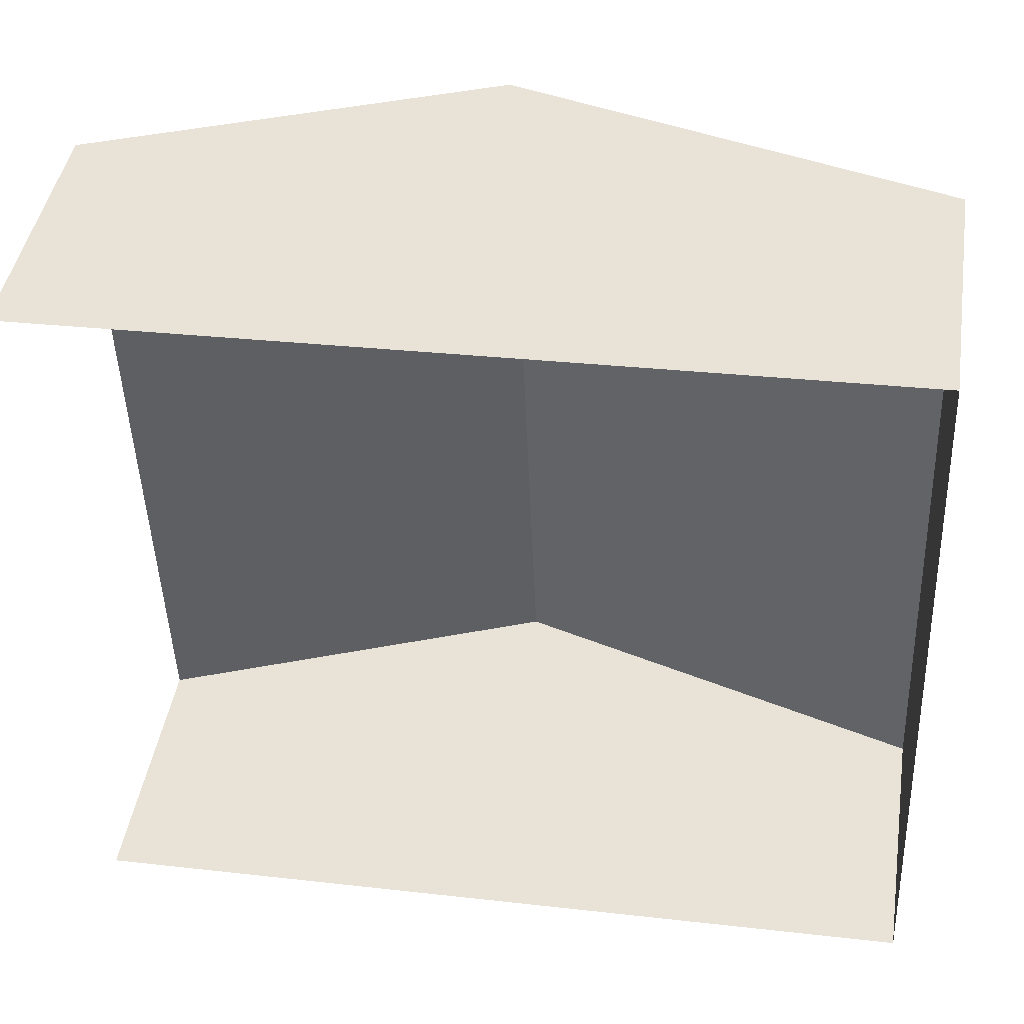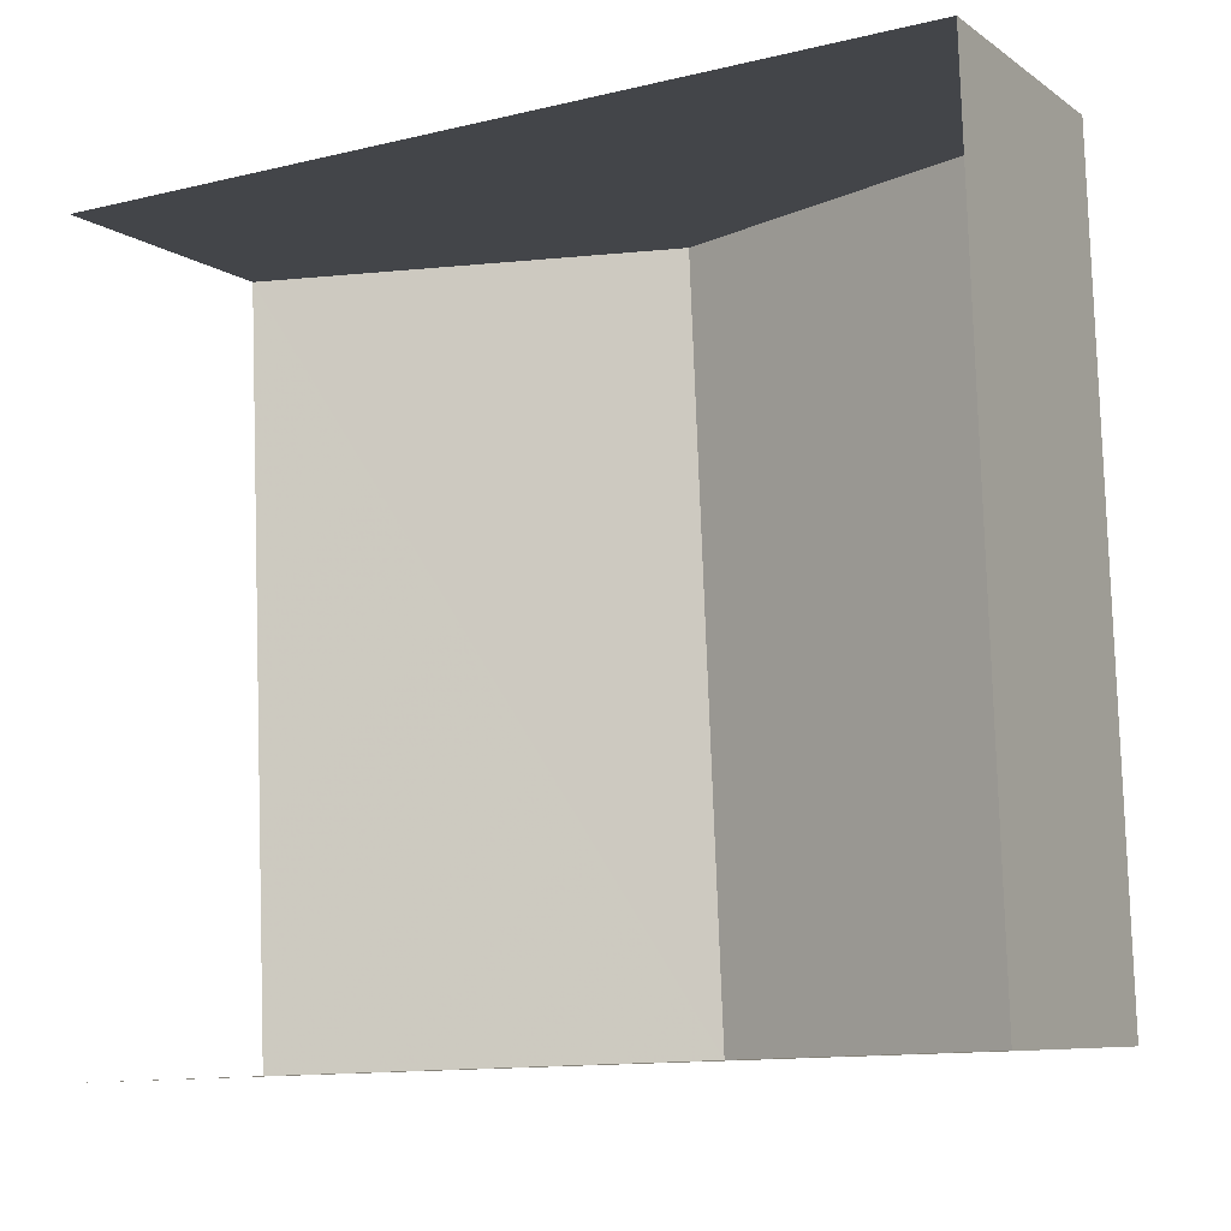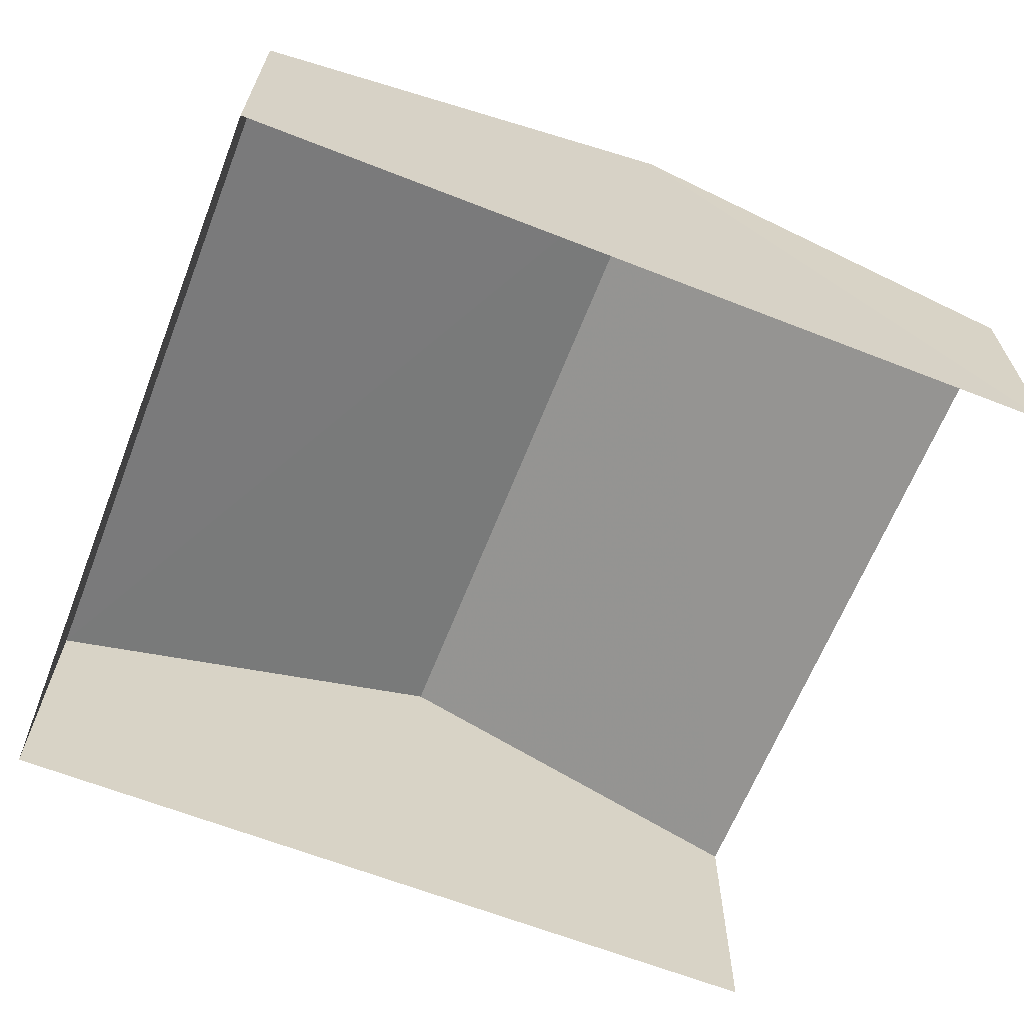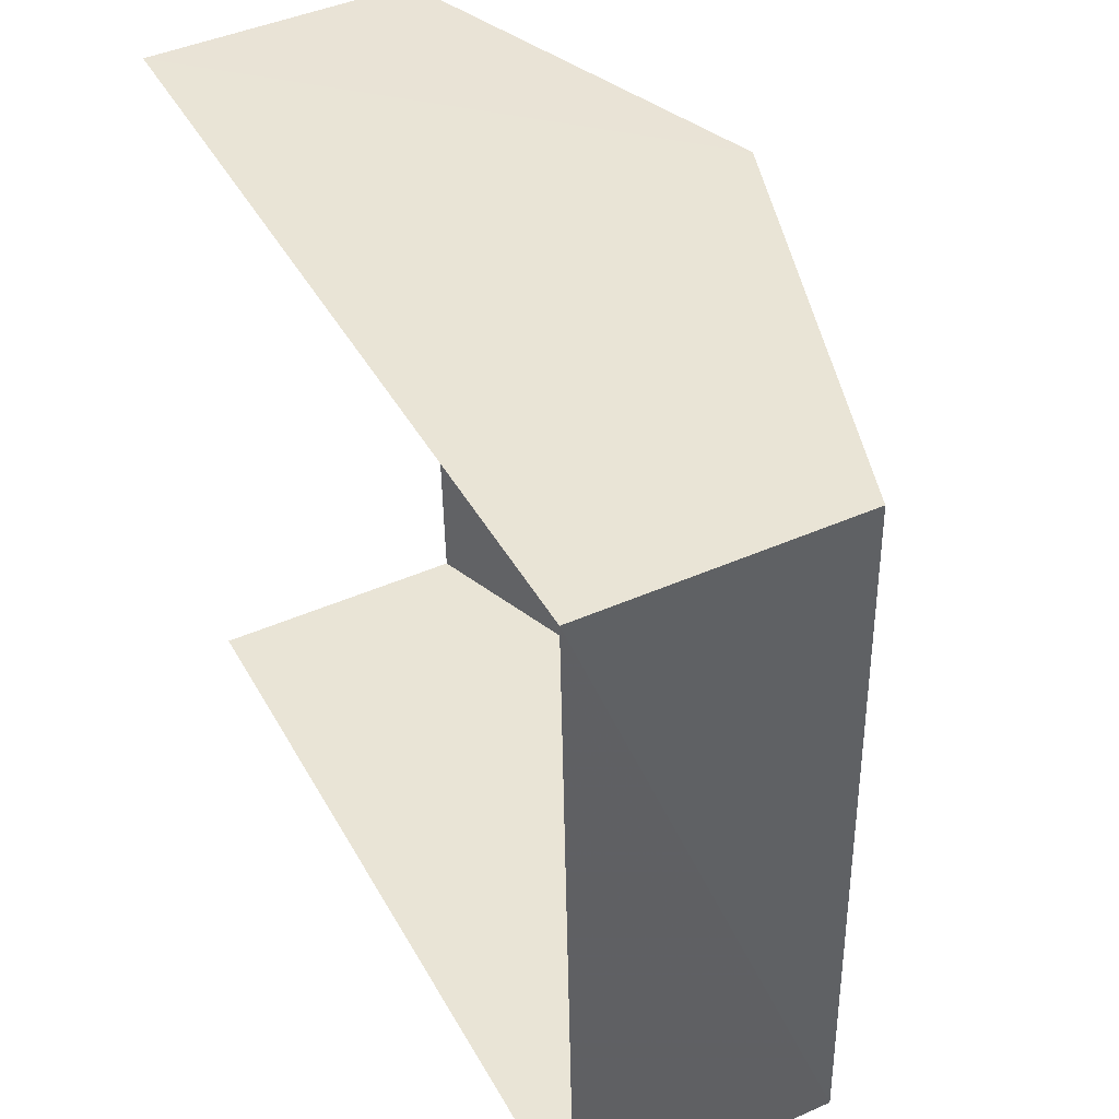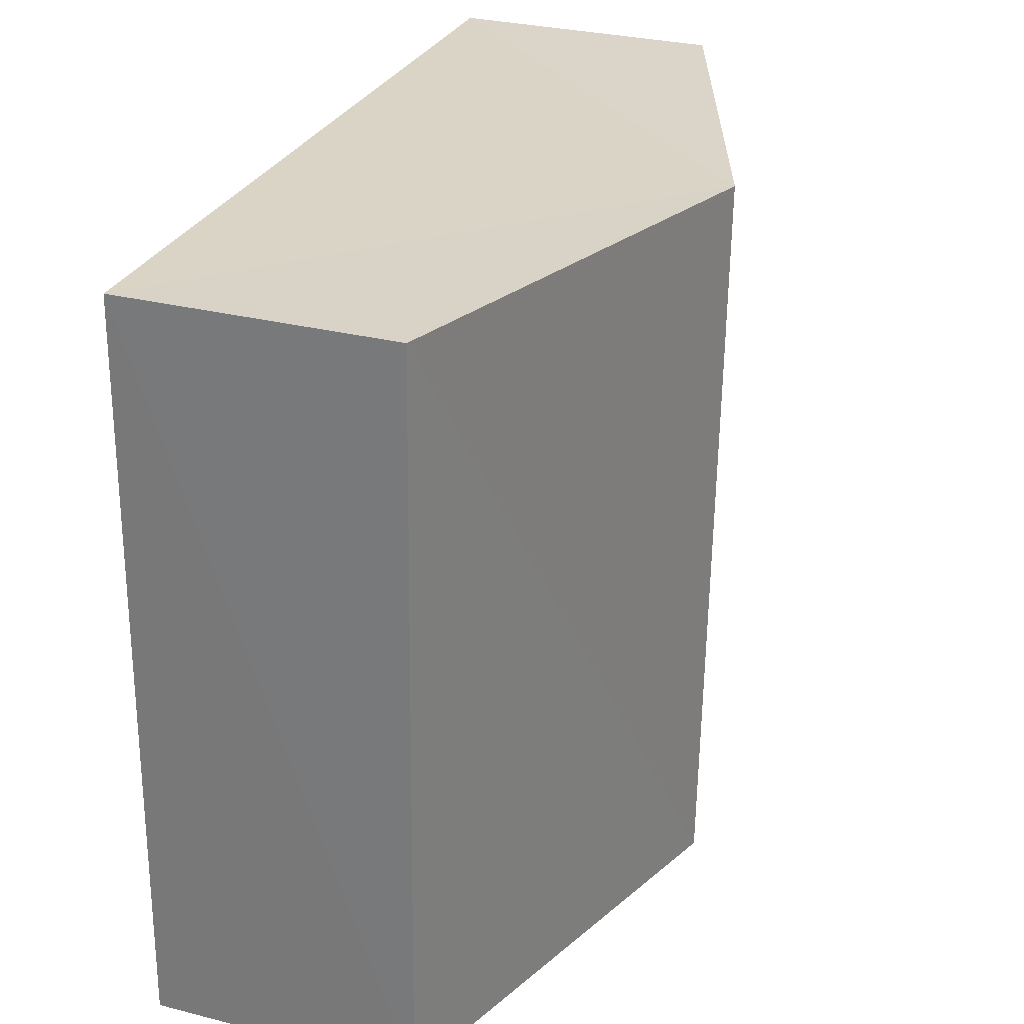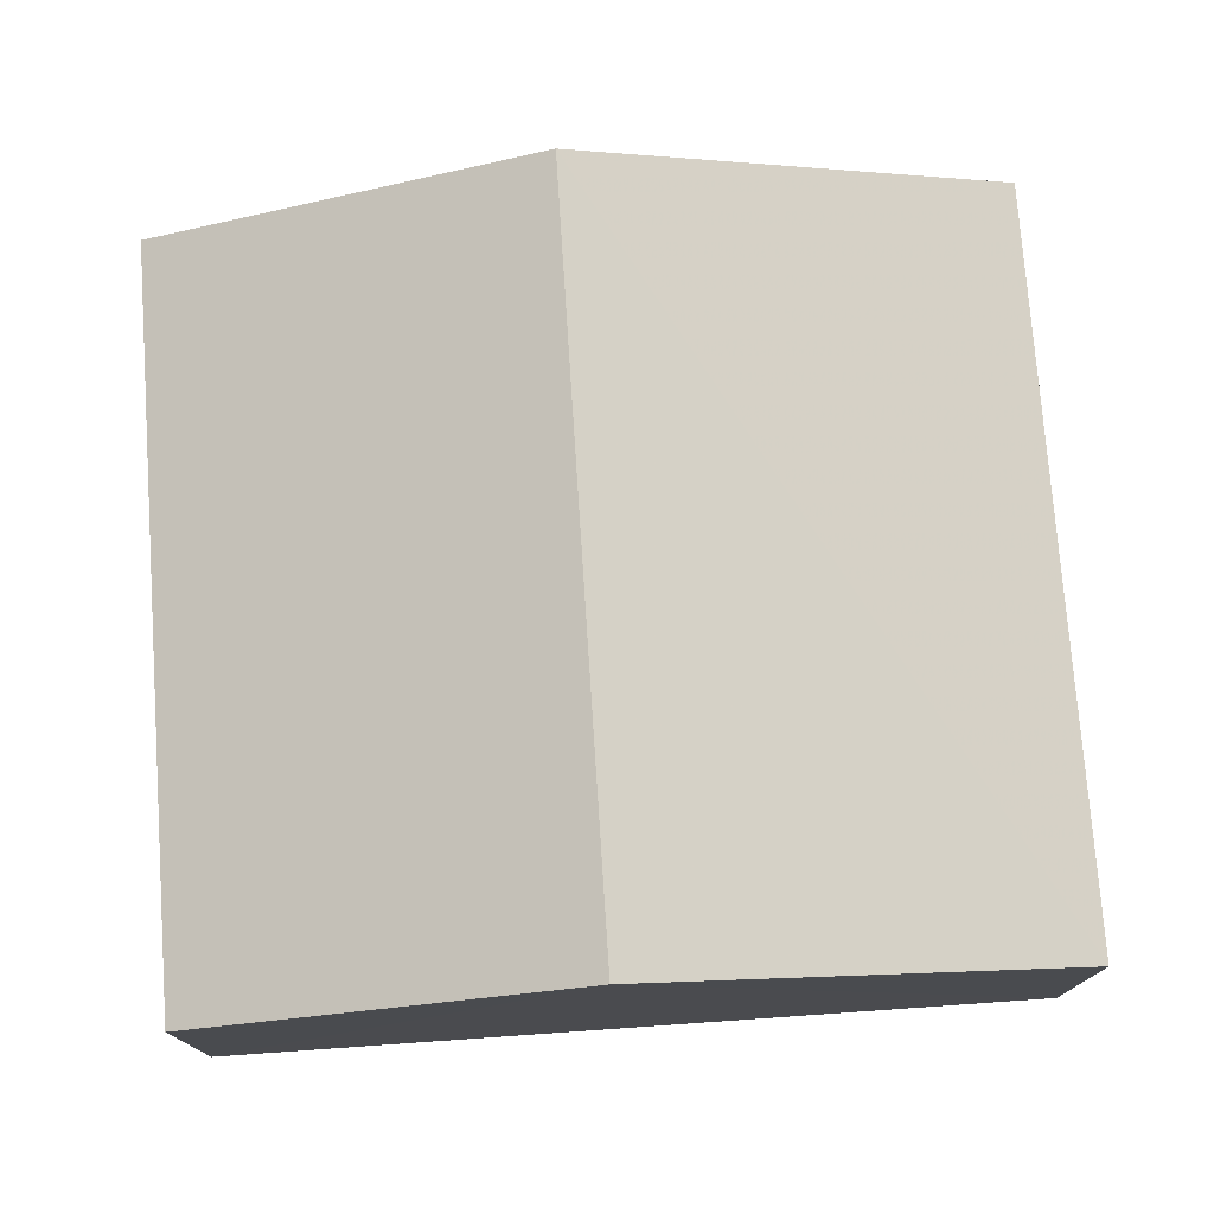
<metadata>
{"format":"obj","ext":"obj","renderer":"f3d","projection":"perspective","resolution":1024,"background":"white","views":[{"elev":43.5,"azim":-170.9,"up":"+Y"},{"elev":-7.9,"azim":-150.6,"up":"+Y"},{"elev":-64.9,"azim":-23.7,"up":"+Z"},{"elev":45.1,"azim":-117.1,"up":"+Y"},{"elev":30.7,"azim":-69.8,"up":"+Y"},{"elev":75.5,"azim":173.8,"up":"+Z"}]}
</metadata>
<code>
v -3.737e+05 -1.054e+05 20.53
v -3.737e+05 -1.054e+05 20.53
v -3.737e+05 -1.054e+05 20.53
v -3.737e+05 -1.054e+05 20.54
v -3.737e+05 -1.054e+05 25.63
v -3.737e+05 -1.054e+05 23.84
v -3.737e+05 -1.054e+05 25.63
v -3.737e+05 -1.054e+05 23.84
v -3.737e+05 -1.054e+05 23.84
v -3.737e+05 -1.054e+05 23.84
f 1 2 3
f 4 1 3
f 8 3 2
f 6 8 2
f 5 6 7
f 5 8 6
f 9 10 5
f 7 9 5
f 10 1 4
f 10 9 1
f 6 2 7
f 2 1 7
f 1 9 7
f 10 4 5
f 4 3 5
f 3 8 5

</code>
